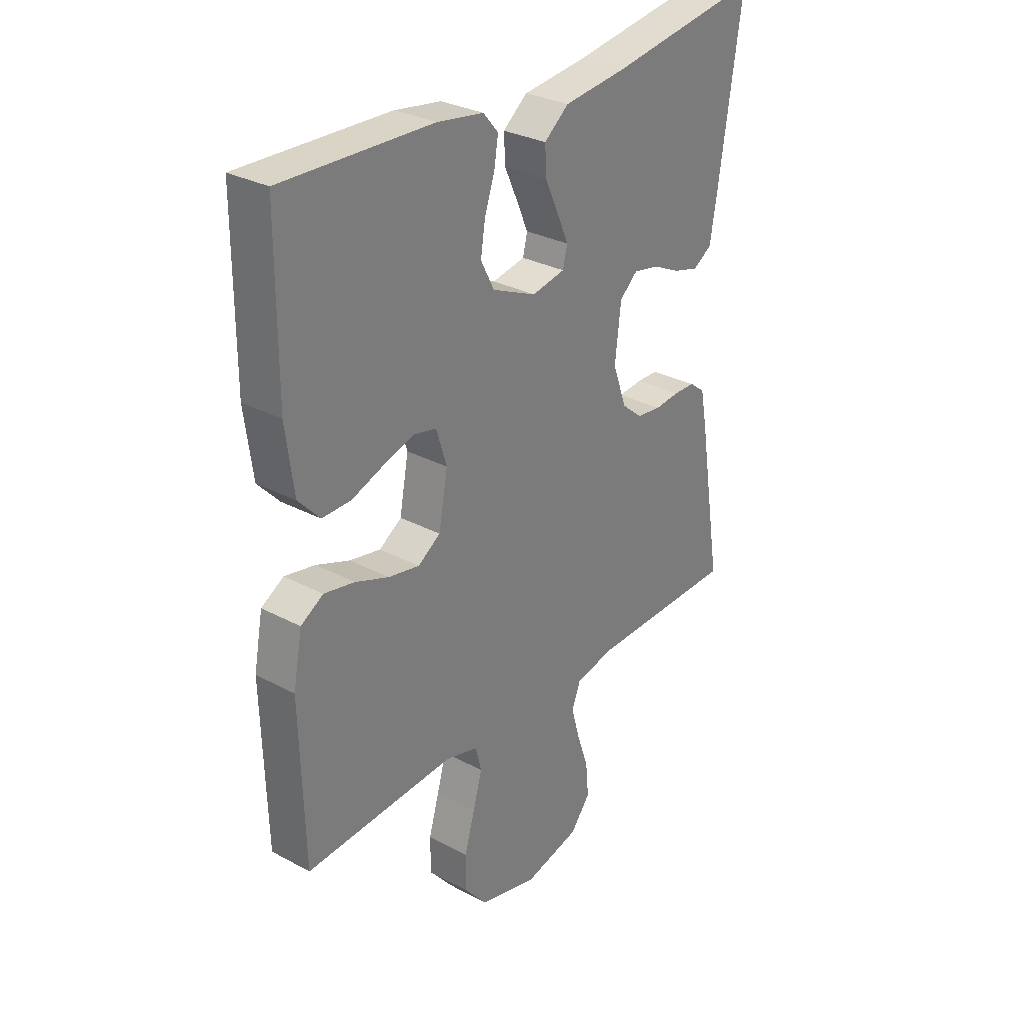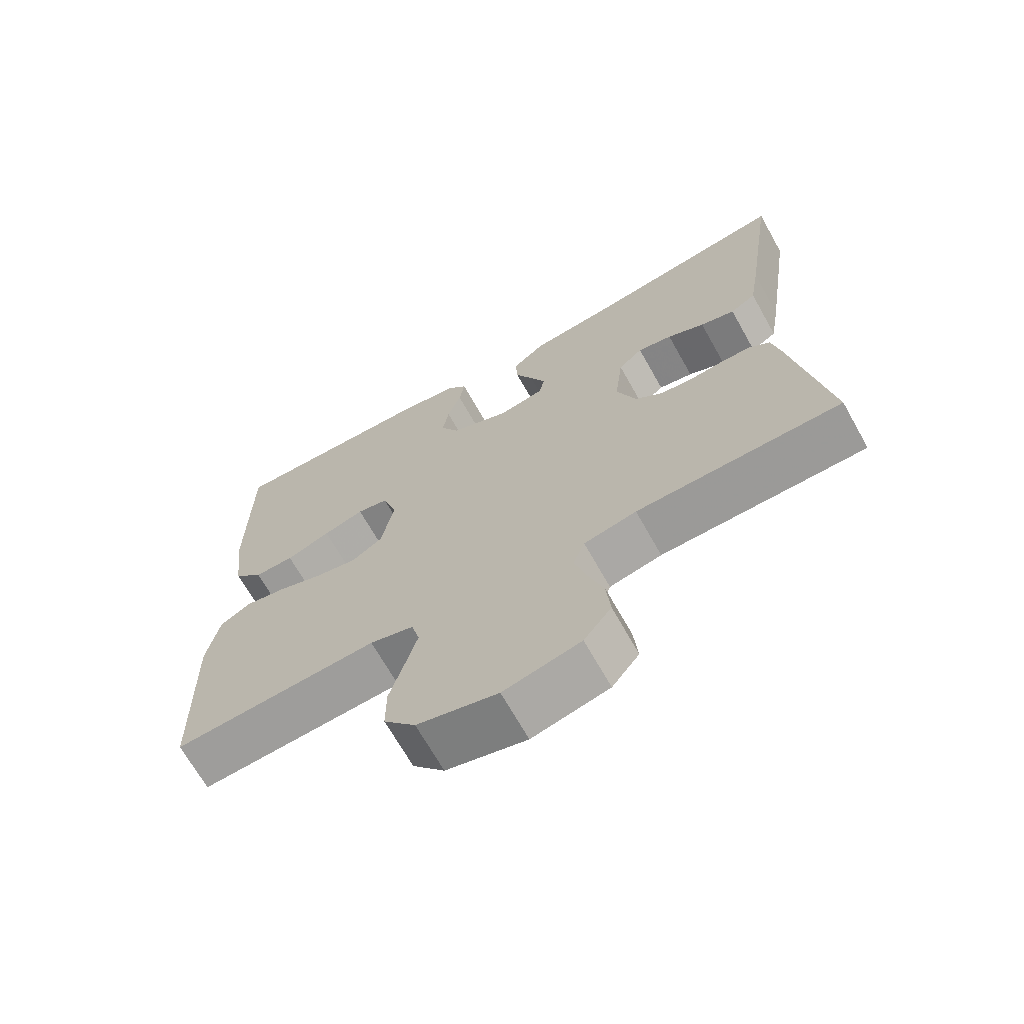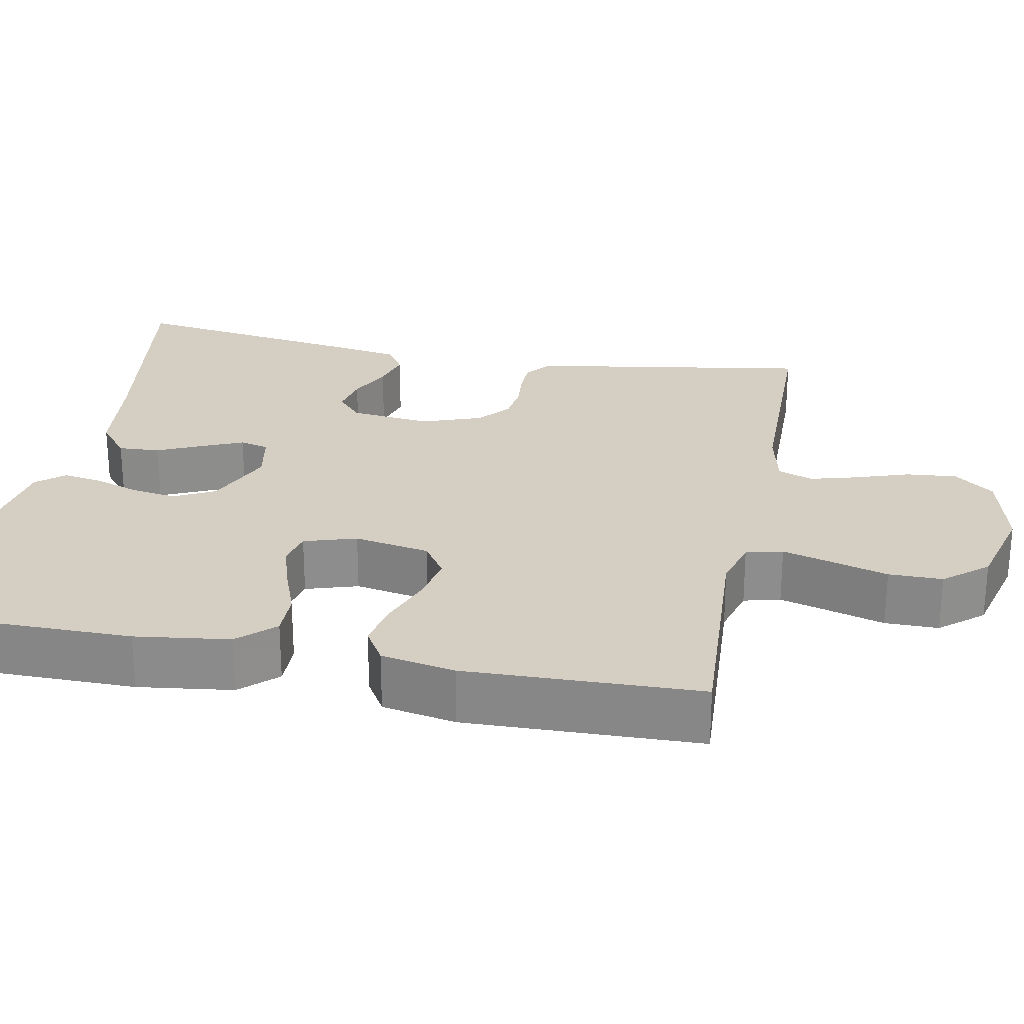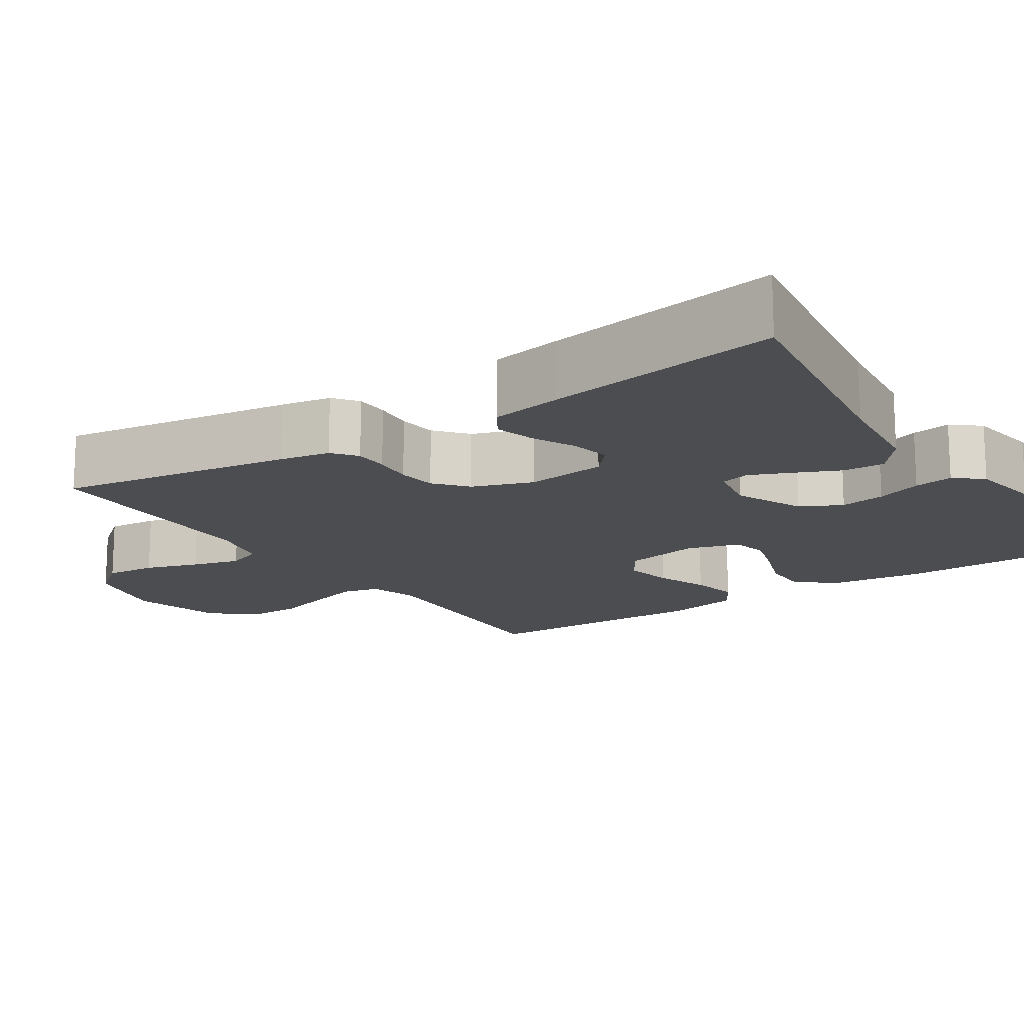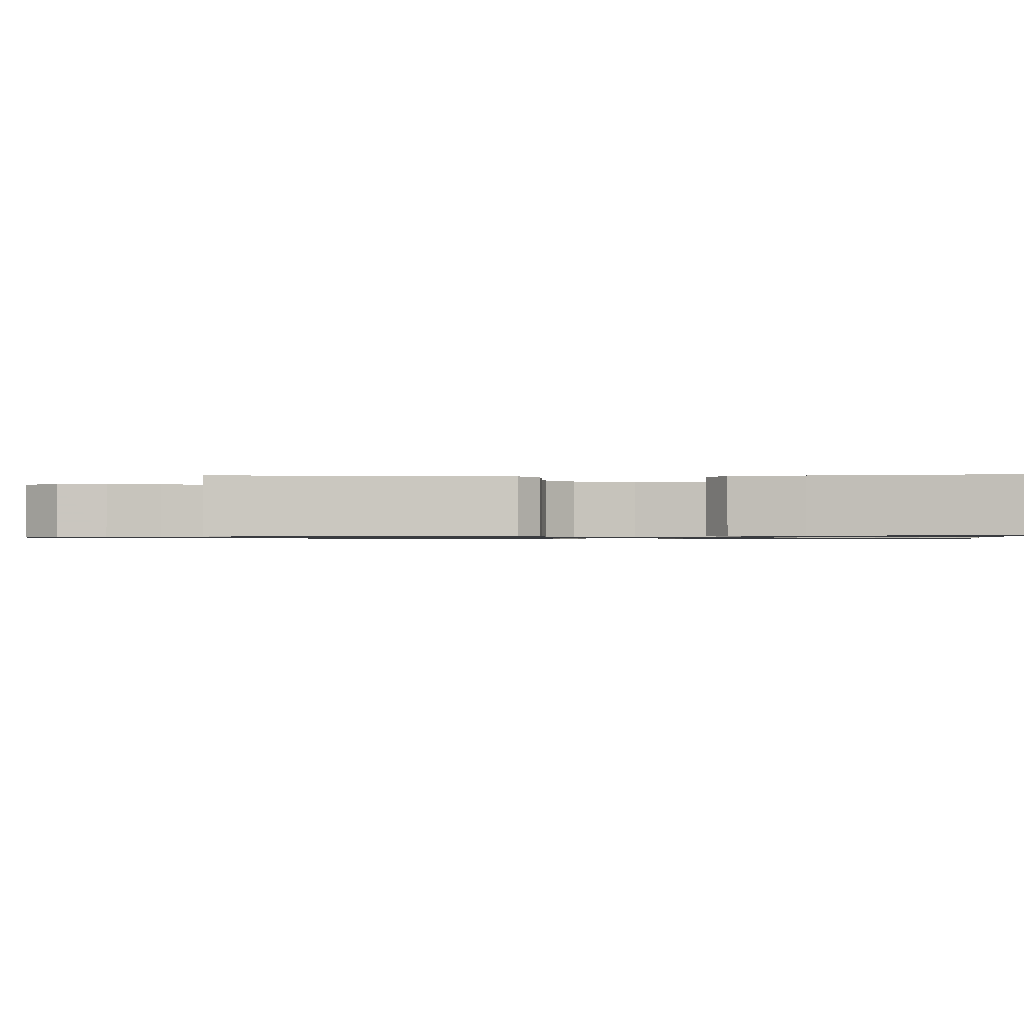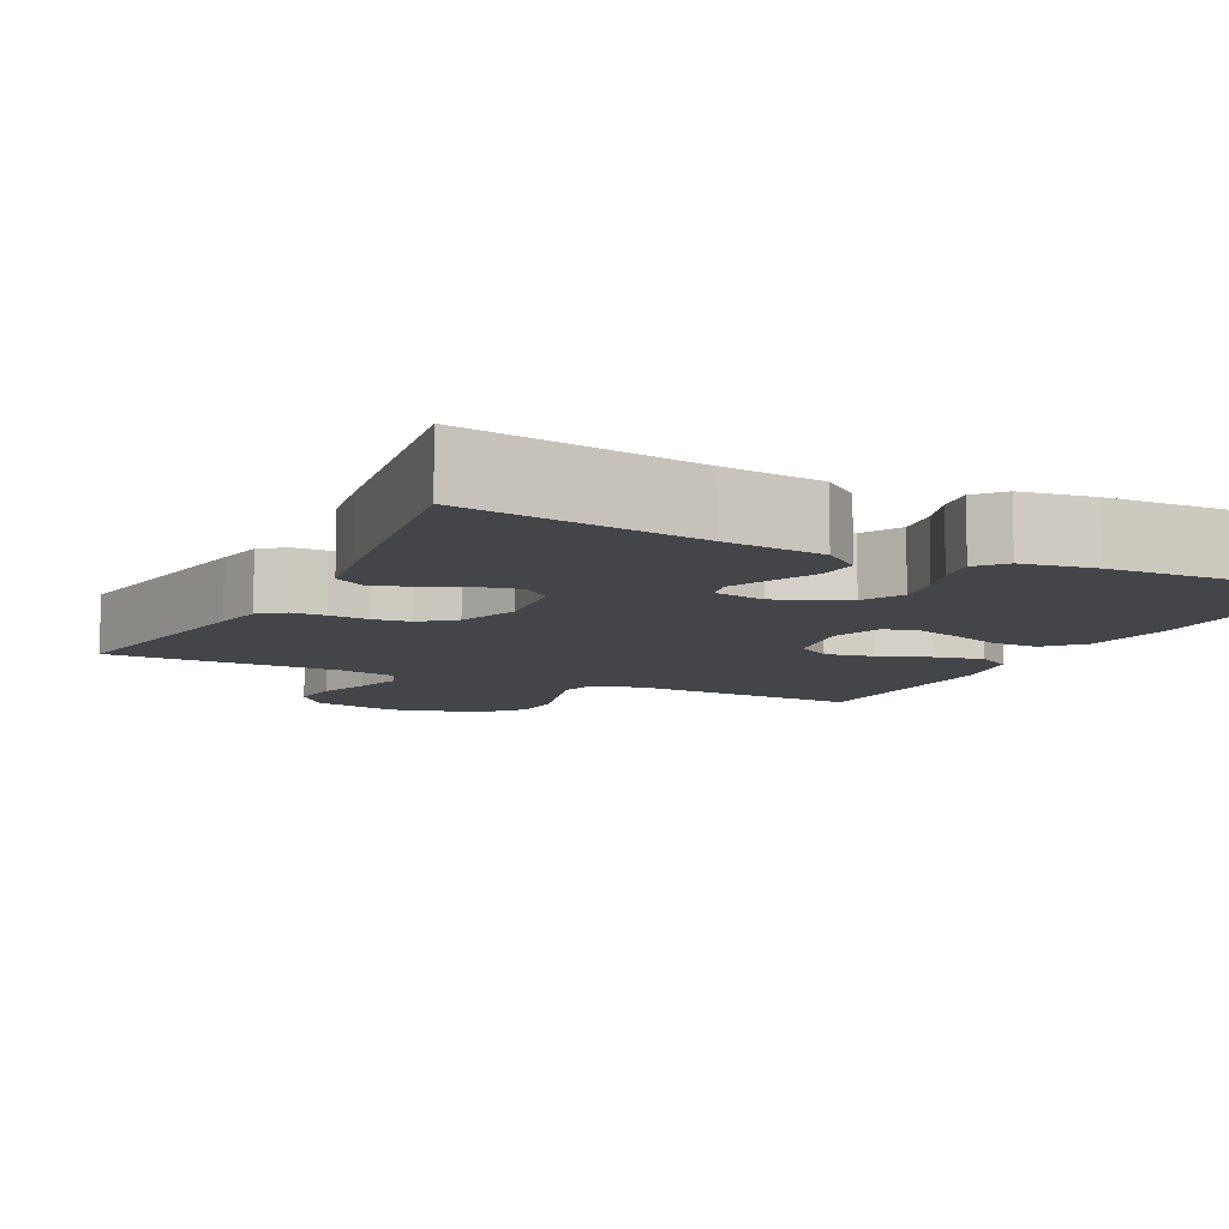
<metadata>
{"format":"obj","ext":"obj","renderer":"f3d","projection":"perspective","resolution":1024,"background":"white","views":[{"elev":30.0,"azim":128.0,"up":"+Z"},{"elev":-68.8,"azim":-150.6,"up":"+Z"},{"elev":25.7,"azim":101.0,"up":"+Y"},{"elev":-15.8,"azim":-56.0,"up":"+Y"},{"elev":-0.9,"azim":-86.8,"up":"+Y"},{"elev":-9.0,"azim":-26.4,"up":"+Y"}]}
</metadata>
<code>
v -0.5 0.07 0.5
v -0.2 0.07 0.453
v -0.072 0.07 0.438
v -0.023 0.07 0.399
v -0.026 0.07 0.346
v -0.052 0.07 0.289
v -0.075 0.07 0.236
v -0.066 0.07 0.199
v 0 0.07 0.186
v 0.088 0.07 0.224
v 0.115 0.07 0.276
v 0.106 0.07 0.334
v 0.086 0.07 0.392
v 0.078 0.07 0.442
v 0.108 0.07 0.477
v 0.2 0.07 0.491
v 0.5 0.07 0.5
v 0.501 0.07 0.2
v 0.485 0.07 0.079
v 0.442 0.07 0.033
v 0.384 0.07 0.034
v 0.319 0.07 0.058
v 0.259 0.07 0.077
v 0.213 0.07 0.067
v 0.192 0.07 0
v 0.21 0.07 -0.097
v 0.255 0.07 -0.127
v 0.317 0.07 -0.115
v 0.384 0.07 -0.09
v 0.445 0.07 -0.078
v 0.49 0.07 -0.105
v 0.508 0.07 -0.2
v 0.5 0.07 -0.5
v 0.2 0.07 -0.483
v 0.136 0.07 -0.501
v 0.124 0.07 -0.548
v 0.142 0.07 -0.612
v 0.163 0.07 -0.684
v 0.163 0.07 -0.753
v 0.117 0.07 -0.808
v 0 0.07 -0.838
v -0.112 0.07 -0.811
v -0.152 0.07 -0.76
v -0.146 0.07 -0.695
v -0.123 0.07 -0.627
v -0.106 0.07 -0.566
v -0.123 0.07 -0.521
v -0.2 0.07 -0.504
v -0.5 0.07 -0.5
v -0.451 0.07 -0.2
v -0.439 0.07 -0.137
v -0.408 0.07 -0.113
v -0.365 0.07 -0.112
v -0.315 0.07 -0.117
v -0.266 0.07 -0.111
v -0.225 0.07 -0.077
v -0.197 0.07 0
v -0.209 0.07 0.103
v -0.245 0.07 0.135
v -0.296 0.07 0.125
v -0.351 0.07 0.099
v -0.402 0.07 0.085
v -0.44 0.07 0.109
v -0.455 0.07 0.2
v -0.5 0 0.5
v -0.2 0 0.453
v -0.072 0 0.438
v -0.023 0 0.399
v -0.026 0 0.346
v -0.052 0 0.289
v -0.075 0 0.236
v -0.066 0 0.199
v 0 0 0.186
v 0.088 0 0.224
v 0.115 0 0.276
v 0.106 0 0.334
v 0.086 0 0.392
v 0.078 0 0.442
v 0.108 0 0.477
v 0.2 0 0.491
v 0.5 0 0.5
v 0.501 0 0.2
v 0.485 0 0.079
v 0.442 0 0.033
v 0.384 0 0.034
v 0.319 0 0.058
v 0.259 0 0.077
v 0.213 0 0.067
v 0.192 0 0
v 0.21 0 -0.097
v 0.255 0 -0.127
v 0.317 0 -0.115
v 0.384 0 -0.09
v 0.445 0 -0.078
v 0.49 0 -0.105
v 0.508 0 -0.2
v 0.5 0 -0.5
v 0.2 0 -0.483
v 0.136 0 -0.501
v 0.124 0 -0.548
v 0.142 0 -0.612
v 0.163 0 -0.684
v 0.163 0 -0.753
v 0.117 0 -0.808
v 0 0 -0.838
v -0.112 0 -0.811
v -0.152 0 -0.76
v -0.146 0 -0.695
v -0.123 0 -0.627
v -0.106 0 -0.566
v -0.123 0 -0.521
v -0.2 0 -0.504
v -0.5 0 -0.5
v -0.451 0 -0.2
v -0.439 0 -0.137
v -0.408 0 -0.113
v -0.365 0 -0.112
v -0.315 0 -0.117
v -0.266 0 -0.111
v -0.225 0 -0.077
v -0.197 0 0
v -0.209 0 0.103
v -0.245 0 0.135
v -0.296 0 0.125
v -0.351 0 0.099
v -0.402 0 0.085
v -0.44 0 0.109
v -0.455 0 0.2
f 63 64 1 2
f 60 61 62 63
f 59 60 63 2
f 58 59 2 3
f 57 58 3 4
f 56 57 4 5
f 51 52 53 54
f 51 54 55
f 48 49 50 51
f 47 48 51 55
f 46 47 55 56
f 42 43 44 45
f 42 45 46
f 41 42 46
f 37 38 39 40
f 36 37 40 41
f 35 36 41 46
f 31 32 33 34
f 28 29 30 31
f 27 28 31 34
f 26 27 34 35
f 19 20 21 22
f 19 22 23
f 18 19 23
f 17 18 23 24
f 15 16 17 24
f 12 13 14 15
f 11 12 15 24
f 56 5 6
f 56 6 7
f 46 56 7 8
f 25 26 35 46
f 25 46 8 9
f 10 11 24 25
f 9 10 25
f 66 65 128 127
f 127 126 125 124
f 66 127 124 123
f 67 66 123 122
f 68 67 122 121
f 69 68 121 120
f 118 117 116 115
f 119 118 115
f 115 114 113 112
f 119 115 112 111
f 120 119 111 110
f 109 108 107 106
f 110 109 106
f 110 106 105
f 104 103 102 101
f 105 104 101 100
f 110 105 100 99
f 98 97 96 95
f 95 94 93 92
f 98 95 92 91
f 99 98 91 90
f 86 85 84 83
f 87 86 83
f 87 83 82
f 88 87 82 81
f 88 81 80 79
f 79 78 77 76
f 88 79 76 75
f 70 69 120
f 71 70 120
f 72 71 120 110
f 110 99 90 89
f 73 72 110 89
f 89 88 75 74
f 89 74 73
f 1 65 66 2
f 2 66 67 3
f 3 67 68 4
f 4 68 69 5
f 5 69 70 6
f 6 70 71 7
f 7 71 72 8
f 8 72 73 9
f 9 73 74 10
f 10 74 75 11
f 11 75 76 12
f 12 76 77 13
f 13 77 78 14
f 14 78 79 15
f 15 79 80 16
f 16 80 81 17
f 17 81 82 18
f 18 82 83 19
f 19 83 84 20
f 20 84 85 21
f 21 85 86 22
f 22 86 87 23
f 23 87 88 24
f 24 88 89 25
f 25 89 90 26
f 26 90 91 27
f 27 91 92 28
f 28 92 93 29
f 29 93 94 30
f 30 94 95 31
f 31 95 96 32
f 32 96 97 33
f 33 97 98 34
f 34 98 99 35
f 35 99 100 36
f 36 100 101 37
f 37 101 102 38
f 38 102 103 39
f 39 103 104 40
f 40 104 105 41
f 41 105 106 42
f 42 106 107 43
f 43 107 108 44
f 44 108 109 45
f 45 109 110 46
f 46 110 111 47
f 47 111 112 48
f 48 112 113 49
f 49 113 114 50
f 50 114 115 51
f 51 115 116 52
f 52 116 117 53
f 53 117 118 54
f 54 118 119 55
f 55 119 120 56
f 56 120 121 57
f 57 121 122 58
f 58 122 123 59
f 59 123 124 60
f 60 124 125 61
f 61 125 126 62
f 62 126 127 63
f 63 127 128 64
f 64 128 65 1

</code>
